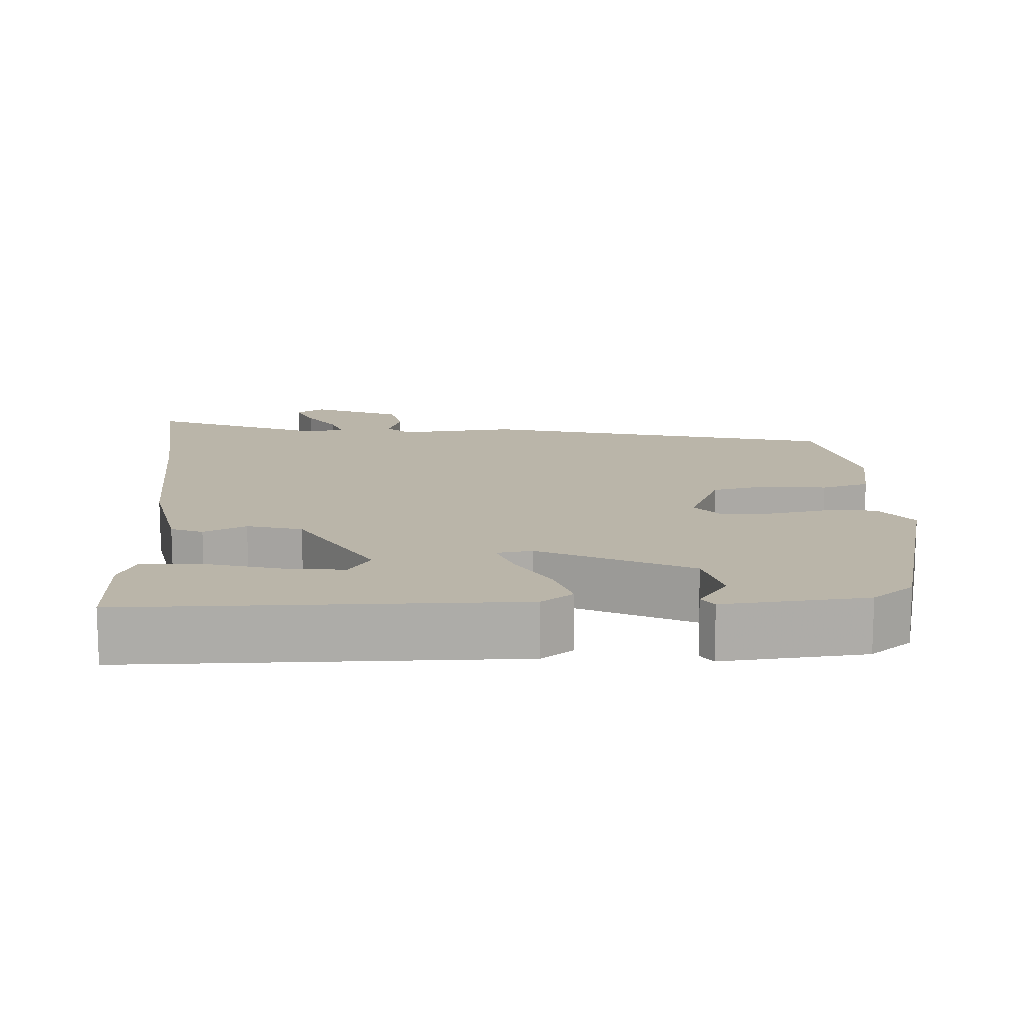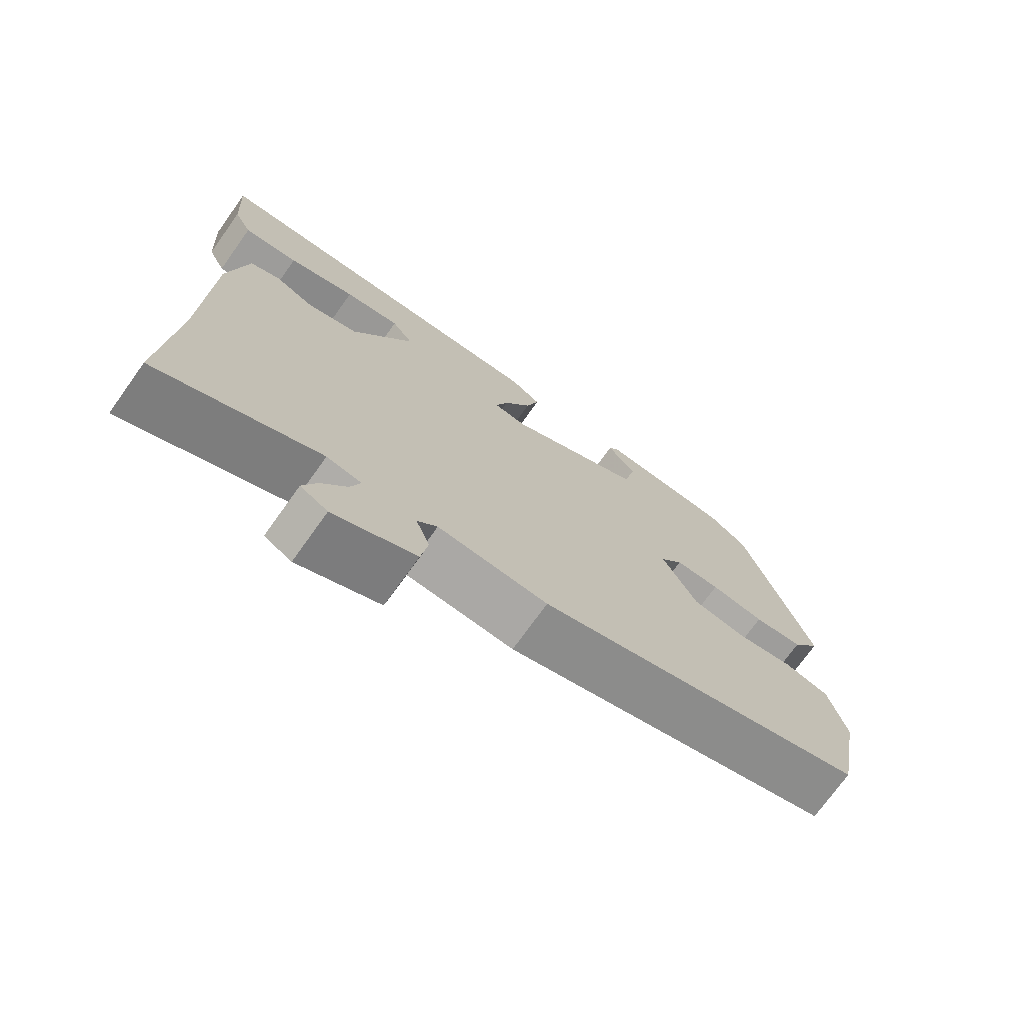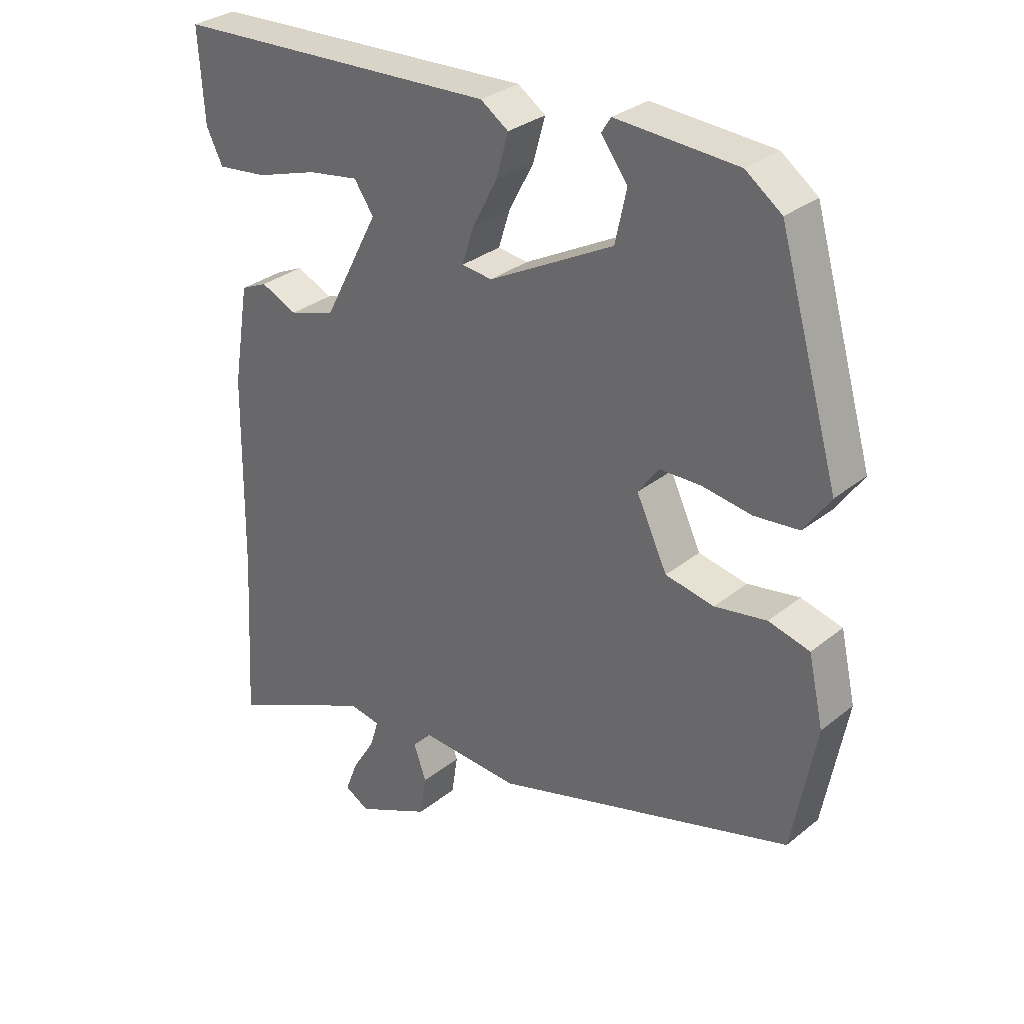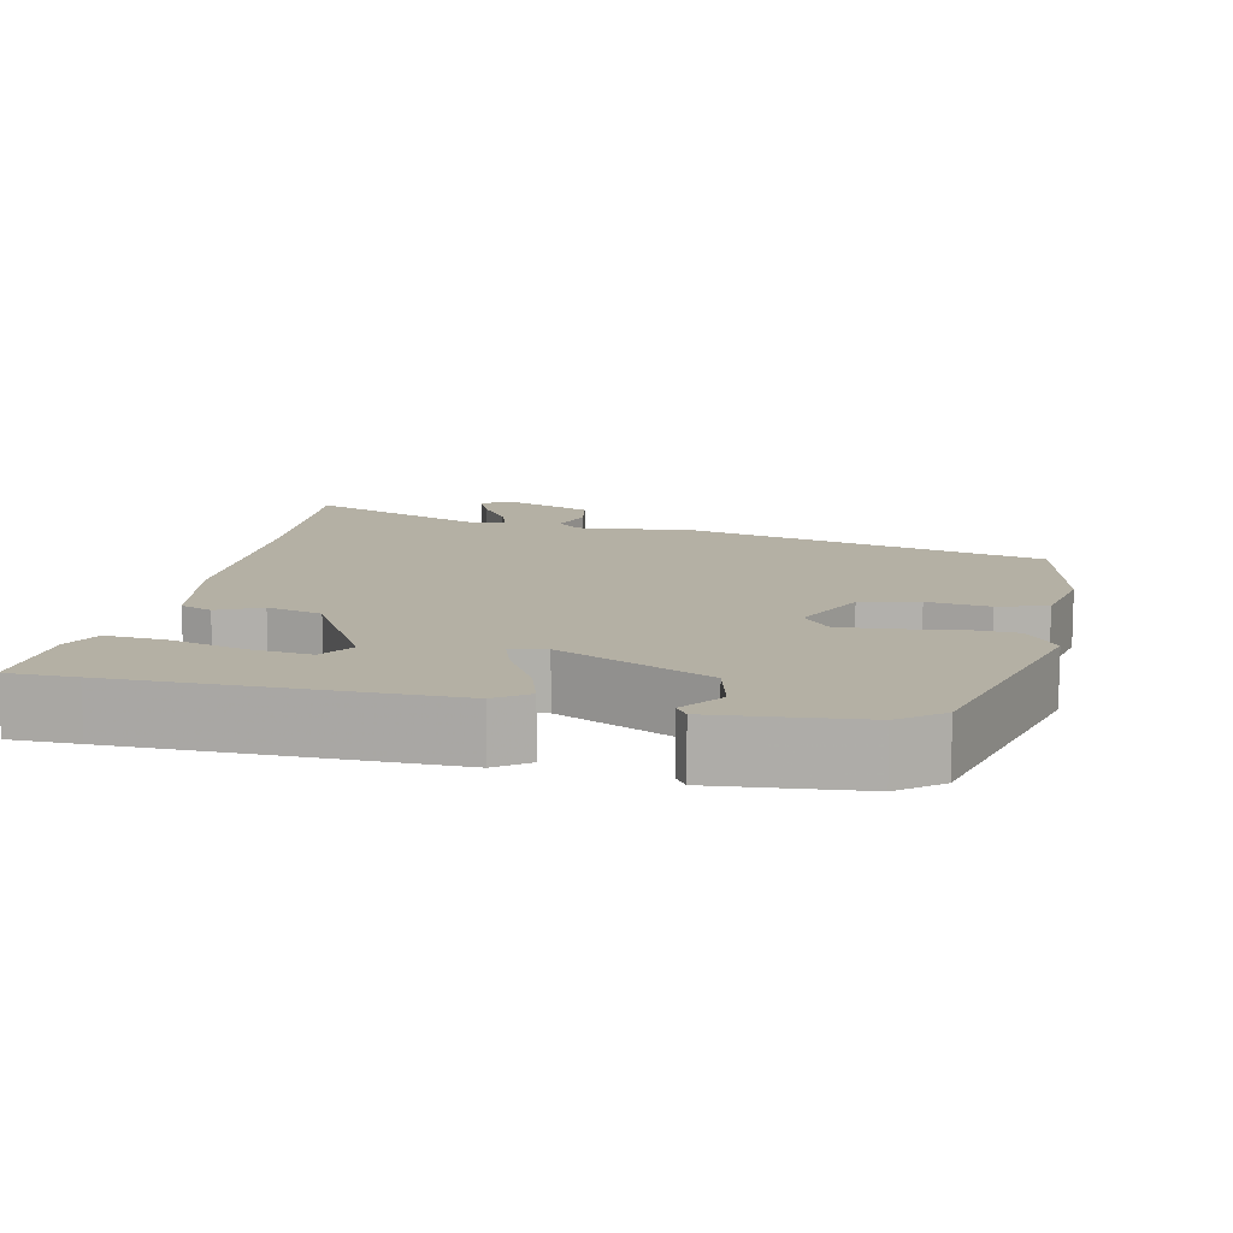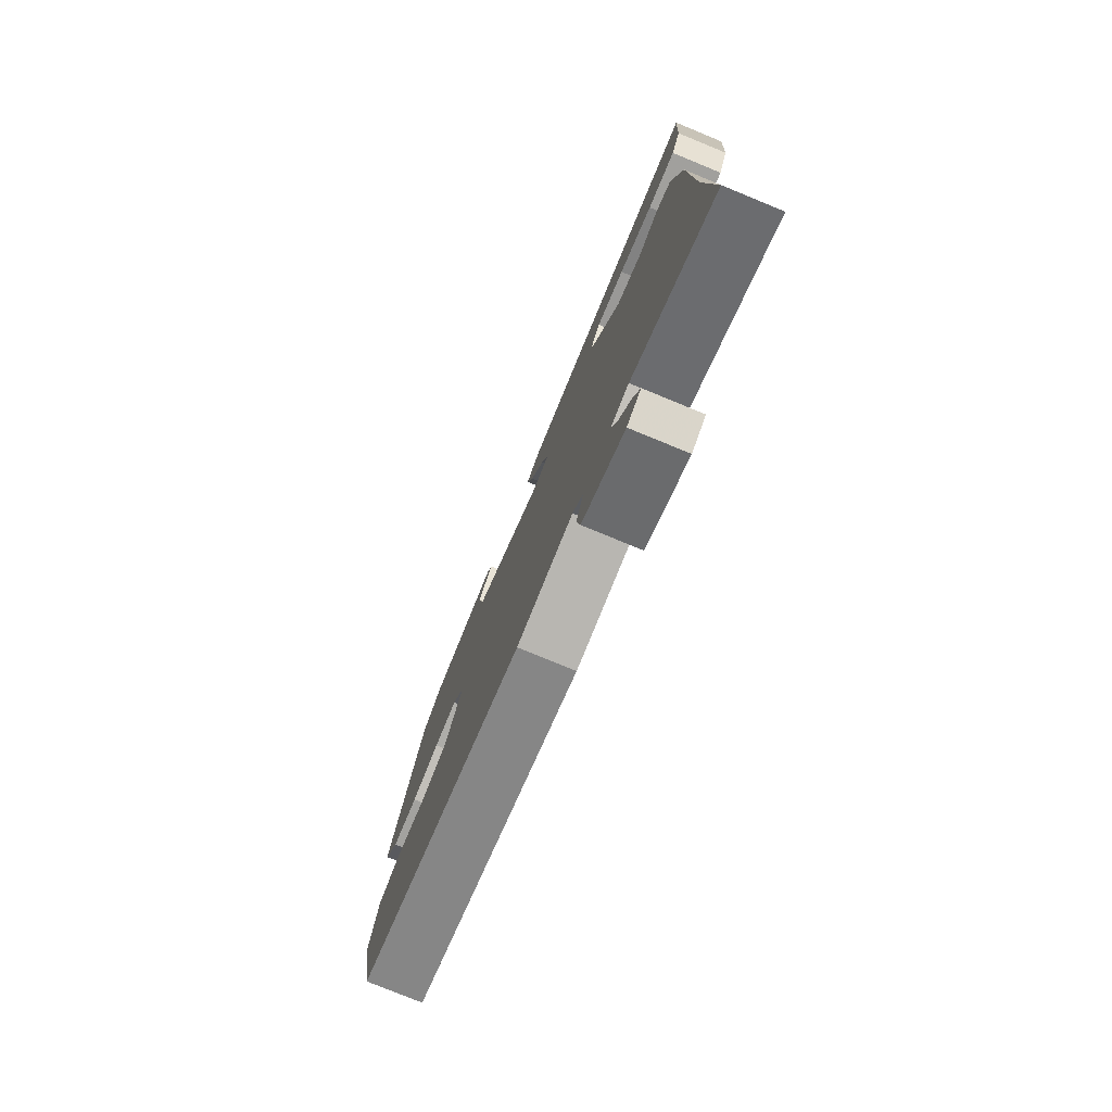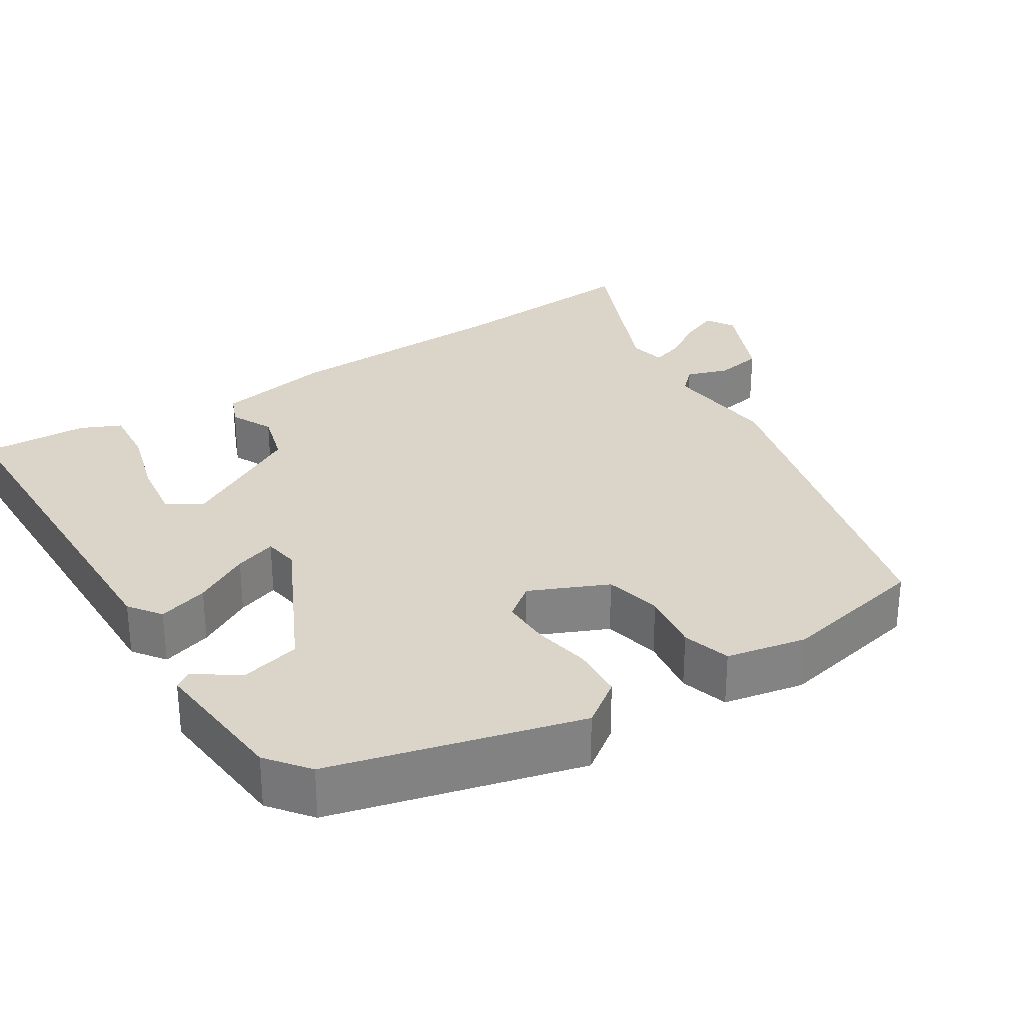
<metadata>
{"format":"obj","ext":"obj","renderer":"f3d","projection":"perspective","resolution":1024,"background":"white","views":[{"elev":13.6,"azim":-5.1,"up":"+Y"},{"elev":-73.5,"azim":-35.6,"up":"+Z"},{"elev":30.7,"azim":41.1,"up":"+Z"},{"elev":11.4,"azim":10.5,"up":"+Y"},{"elev":-78.0,"azim":-112.3,"up":"+Z"},{"elev":29.2,"azim":56.0,"up":"+Y"}]}
</metadata>
<code>
v 0.513 0.07 -0.361
v 0.039 0.07 -0.499
v -0.119 0.07 -0.489
v -0.148 0.07 -0.521
v -0.128 0.07 -0.577
v -0.138 0.07 -0.641
v -0.256 0.07 -0.696
v -0.295 0.07 -0.674
v -0.275 0.07 -0.622
v -0.239 0.07 -0.564
v -0.225 0.07 -0.519
v -0.275 0.07 -0.51
v -0.507 0.07 -0.616
v -0.491 0.07 -0.345
v -0.486 0.07 -0.031
v -0.46 0.07 0.127
v -0.418 0.07 0.146
v -0.36 0.07 0.12
v -0.287 0.07 0.143
v -0.199 0.07 0.311
v -0.23 0.07 0.356
v -0.311 0.07 0.343
v -0.409 0.07 0.312
v -0.489 0.07 0.303
v -0.515 0.07 0.356
v -0.524 0.07 0.499
v -0.433 0.07 0.503
v -0.007 0.07 0.521
v 0.037 0.07 0.491
v 0.018 0.07 0.423
v -0.022 0.07 0.347
v -0.04 0.07 0.29
v 0.008 0.07 0.284
v 0.206 0.07 0.389
v 0.224 0.07 0.471
v 0.182 0.07 0.526
v 0.197 0.07 0.55
v 0.389 0.07 0.538
v 0.446 0.07 0.496
v 0.541 0.07 0.167
v 0.5 0.07 0.107
v 0.429 0.07 0.1
v 0.351 0.07 0.112
v 0.286 0.07 0.111
v 0.253 0.07 0.066
v 0.302 0.07 -0.037
v 0.379 0.07 -0.052
v 0.461 0.07 -0.038
v 0.526 0.07 -0.055
v 0.55 0.07 -0.162
v 0.513 0 -0.361
v 0.039 0 -0.499
v -0.119 0 -0.489
v -0.148 0 -0.521
v -0.128 0 -0.577
v -0.138 0 -0.641
v -0.256 0 -0.696
v -0.295 0 -0.674
v -0.275 0 -0.622
v -0.239 0 -0.564
v -0.225 0 -0.519
v -0.275 0 -0.51
v -0.507 0 -0.616
v -0.491 0 -0.345
v -0.486 0 -0.031
v -0.46 0 0.127
v -0.418 0 0.146
v -0.36 0 0.12
v -0.287 0 0.143
v -0.199 0 0.311
v -0.23 0 0.356
v -0.311 0 0.343
v -0.409 0 0.312
v -0.489 0 0.303
v -0.515 0 0.356
v -0.524 0 0.499
v -0.433 0 0.503
v -0.007 0 0.521
v 0.037 0 0.491
v 0.018 0 0.423
v -0.022 0 0.347
v -0.04 0 0.29
v 0.008 0 0.284
v 0.206 0 0.389
v 0.224 0 0.471
v 0.182 0 0.526
v 0.197 0 0.55
v 0.389 0 0.538
v 0.446 0 0.496
v 0.541 0 0.167
v 0.5 0 0.107
v 0.429 0 0.1
v 0.351 0 0.112
v 0.286 0 0.111
v 0.253 0 0.066
v 0.302 0 -0.037
v 0.379 0 -0.052
v 0.461 0 -0.038
v 0.526 0 -0.055
v 0.55 0 -0.162
f 47 48 49 50
f 46 47 50 1
f 40 41 42 43
f 40 43 44
f 39 40 44
f 38 39 44 45
f 35 36 37 38
f 34 35 38 45
f 28 29 30 31
f 28 31 32
f 27 28 32
f 26 27 32
f 22 23 24 25
f 21 22 25 26
f 15 16 17 18
f 14 15 18 19
f 12 13 14 19
f 11 12 19 20
f 7 8 9 10
f 7 10 11
f 4 5 6 7
f 4 7 11
f 3 4 11 20
f 46 1 2 3
f 45 46 3 20
f 33 34 45
f 32 33 45
f 32 45 20 21
f 21 26 32
f 100 99 98 97
f 51 100 97 96
f 93 92 91 90
f 94 93 90
f 94 90 89
f 95 94 89 88
f 88 87 86 85
f 95 88 85 84
f 81 80 79 78
f 82 81 78
f 82 78 77
f 82 77 76
f 75 74 73 72
f 76 75 72 71
f 68 67 66 65
f 69 68 65 64
f 69 64 63 62
f 70 69 62 61
f 60 59 58 57
f 61 60 57
f 57 56 55 54
f 61 57 54
f 70 61 54 53
f 53 52 51 96
f 70 53 96 95
f 95 84 83
f 95 83 82
f 71 70 95 82
f 82 76 71
f 1 51 52 2
f 2 52 53 3
f 3 53 54 4
f 4 54 55 5
f 5 55 56 6
f 6 56 57 7
f 7 57 58 8
f 8 58 59 9
f 9 59 60 10
f 10 60 61 11
f 11 61 62 12
f 12 62 63 13
f 13 63 64 14
f 14 64 65 15
f 15 65 66 16
f 16 66 67 17
f 17 67 68 18
f 18 68 69 19
f 19 69 70 20
f 20 70 71 21
f 21 71 72 22
f 22 72 73 23
f 23 73 74 24
f 24 74 75 25
f 25 75 76 26
f 26 76 77 27
f 27 77 78 28
f 28 78 79 29
f 29 79 80 30
f 30 80 81 31
f 31 81 82 32
f 32 82 83 33
f 33 83 84 34
f 34 84 85 35
f 35 85 86 36
f 36 86 87 37
f 37 87 88 38
f 38 88 89 39
f 39 89 90 40
f 40 90 91 41
f 41 91 92 42
f 42 92 93 43
f 43 93 94 44
f 44 94 95 45
f 45 95 96 46
f 46 96 97 47
f 47 97 98 48
f 48 98 99 49
f 49 99 100 50
f 50 100 51 1

</code>
